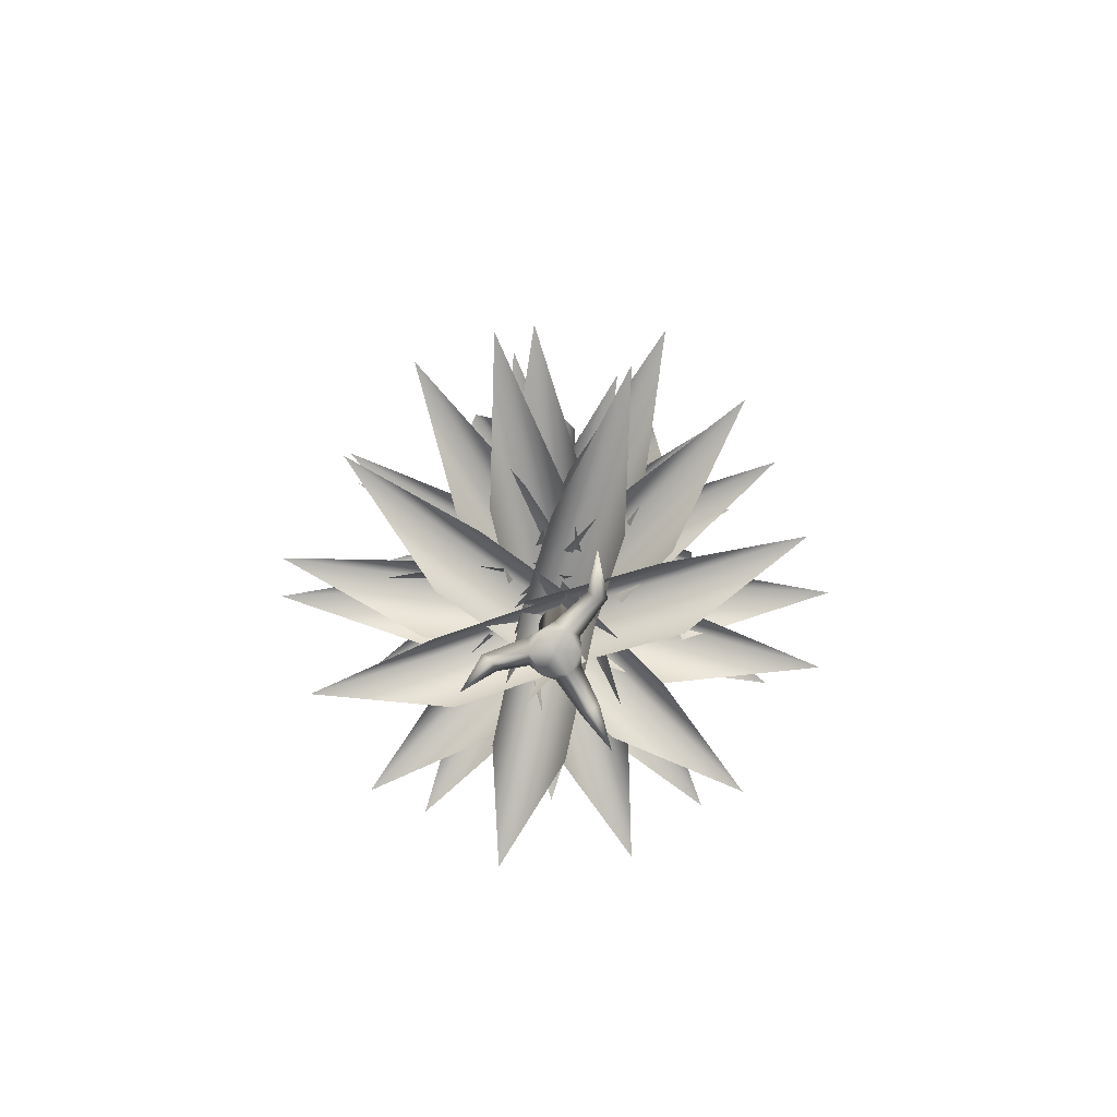
<metadata>
{"format":"obj","ext":"obj","renderer":"f3d","projection":"perspective","resolution":1024,"background":"white","views":[{"elev":-79.4,"azim":-29.1,"up":"+Y"}]}
</metadata>
<code>
o Spruce
v 0.09448 5.26 -0.1023
v 0.08971 5.322 -0.1435
v 0 5.411 -1e-06
v 0.004768 5.35 0.0412
v 0.05058 5.26 -0.1297
v -0.03913 5.35 0.01376
v 0.1209 5.253 0.0308
v 0.16 5.311 0.006474
v 0 5.416 -1e-06
v -0.03904 5.358 0.02432
v 0.123 5.253 -0.02093
v -0.03695 5.358 -0.0274
v -0.05335 5.251 -0.1021
v -0.09992 5.306 -0.1167
v 0 5.421 -1e-06
v 0.04657 5.365 0.0146
v -0.09268 5.251 -0.06847
v 0.007236 5.365 0.04826
v -0.125 5.266 0.0358
v -0.1451 5.325 0.07541
v 0 5.425 -1e-06
v 0.02007 5.366 -0.03961
v -0.1011 5.266 0.08173
v 0.04395 5.366 0.006324
v -0.02871 5.266 0.1204
v -0.003735 5.324 0.1594
v 0 5.429 -1e-06
v -0.02498 5.372 -0.039
v 0.02304 5.266 0.1216
v 0.02678 5.372 -0.03778
v 0.1524 5.144 -0.001877
v 0.1851 5.212 -0.03892
v 0 5.321 -1e-06
v -0.03265 5.253 0.03704
v 0.1402 5.144 -0.05967
v -0.04481 5.253 -0.02075
v 0.08338 5.15 0.1423
v 0.1282 5.221 0.1491
v 0 5.316 -1e-06
v -0.04482 5.245 -0.006841
v 0.1282 5.15 0.1038
v -4e-05 5.245 -0.04534
v -0.1174 5.141 0.1104
v -0.1149 5.212 0.1569
v 0 5.311 -1e-06
v -0.002538 5.241 -0.04651
v -0.06978 5.141 0.1452
v 0.04511 5.241 -0.01161
v -0.003543 5.15 -0.1745
v -0.03821 5.223 -0.1984
v 0 5.306 -1e-06
v 0.03467 5.232 0.02387
v -0.06154 5.15 -0.1634
v -0.02332 5.232 0.03504
v -0.1581 5.15 -0.085
v -0.1938 5.224 -0.06593
v 0 5.3 -1e-06
v 0.03562 5.226 -0.01907
v -0.1772 5.15 -0.02909
v 0.0166 5.226 0.03684
v -0.1751 4.985 0.1415
v -0.1703 5.078 0.1919
v 0 5.173 -1e-06
v -0.004734 5.08 -0.05044
v -0.1197 4.985 0.1906
v 0.05064 5.08 -0.001285
v -0.2035 4.984 -0.08071
v -0.2479 5.076 -0.05224
v 0 5.18 -1e-06
v 0.04444 5.088 -0.02847
v -0.2187 4.984 -0.008255
v 0.02917 5.088 0.04398
v 0.09492 5.031 0.23
v 0.1376 5.128 0.2292
v 0 5.187 -1e-06
v -0.04271 5.09 0.000793
v 0.1584 5.031 0.1919
v 0.02078 5.09 -0.03732
v 0.2049 4.985 -0.02724
v 0.2346 5.074 -0.07572
v 0 5.193 -1e-06
v -0.02968 5.104 0.04848
v 0.1822 4.985 -0.09771
v -0.05242 5.104 -0.02199
v 0.07845 5.011 -0.2111
v 0.04864 5.104 -0.252
v 0 5.2 -1e-06
v 0.02981 5.107 0.0409
v 0.00575 5.011 -0.2252
v -0.04289 5.107 0.02687
v -0.2871 4.837 -0.07947
v -0.3376 4.96 -0.03555
v 0 5.086 -1e-06
v 0.05052 4.963 -0.04392
v -0.2974 4.837 0.01793
v 0.04027 4.963 0.05348
v -0.05912 4.802 -0.267
v -0.1264 4.92 -0.3006
v 0 5.078 -1e-06
v 0.06725 4.96 0.03362
v -0.1494 4.802 -0.229
v -0.02303 4.96 0.07158
v 0.2924 4.863 -0.1512
v 0.2865 4.992 -0.2073
v 0 5.069 -1e-06
v 0.005885 4.941 0.05619
v 0.235 4.863 -0.2305
v -0.05153 4.941 -0.02315
v -0.08331 4.801 0.2773
v -0.04075 4.923 0.3326
v 0 5.06 -1e-06
v -0.04256 4.938 -0.05534
v 0.01391 4.801 0.2892
v 0.05466 4.938 -0.04343
v 0.2063 4.802 0.2147
v 0.2722 4.925 0.2027
v 0 5.051 -1e-06
v -0.06593 4.928 0.01195
v 0.2648 4.802 0.1361
v -0.00743 4.928 -0.06659
v 0.3998 4.636 0.08384
v 0.4368 4.795 0.02541
v 0 4.888 -1e-06
v -0.03698 4.729 0.05843
v 0.4068 4.636 -0.03691
v -0.02995 4.729 -0.06232
v 0.1292 4.662 0.3969
v 0.1957 4.822 0.3948
v 0 4.898 -1e-06
v -0.06645 4.738 0.002108
v 0.2376 4.662 0.3432
v 0.04192 4.738 -0.0516
v 0.199 4.655 -0.3545
v 0.1548 4.814 -0.4084
v 0 4.91 -1e-06
v 0.04422 4.751 0.05397
v 0.08592 4.655 -0.3973
v -0.06888 4.751 0.0111
v -0.3 4.665 -0.274
v -0.3627 4.824 -0.2433
v 0 4.92 -1e-06
v 0.06271 4.762 -0.03076
v -0.3673 4.665 -0.1736
v -0.004669 4.762 0.06969
v -0.3902 4.686 0.1337
v -0.3899 4.845 0.2016
v 0 4.93 -1e-06
v -0.000296 4.771 -0.06793
v -0.3347 4.686 0.2411
v 0.05525 4.771 0.03952
v -0.07081 4.459 0.5175
v 0.006198 4.66 0.5558
v 0 4.768 -1e-06
v -0.07701 4.567 -0.03831
v 0.08234 4.459 0.5158
v 0.07614 4.567 -0.04002
v -0.4806 4.433 0.1834
v -0.4815 4.633 0.2719
v 0 4.755 -1e-06
v 0.00088 4.555 -0.08844
v -0.4053 4.433 0.3168
v 0.07618 4.555 0.04493
v -0.2877 4.42 -0.4268
v -0.3739 4.62 -0.4075
v 0 4.742 -1e-06
v 0.08621 4.541 -0.01932
v -0.4006 4.42 -0.3232
v -0.02663 4.541 0.08424
v 0.5225 4.428 0.07965
v 0.558 4.631 0.003278
v 0 4.727 -1e-06
v -0.03542 4.525 0.07637
v 0.5234 4.428 -0.07351
v -0.03452 4.525 -0.07678
v 0.3223 4.396 -0.4046
v 0.2773 4.597 -0.4796
v 0 4.714 -1e-06
v 0.04506 4.513 0.07507
v 0.1897 4.396 -0.4812
v -0.08754 4.513 -0.001575
v -0.1822 4.148 -0.5765
v -0.2844 4.383 -0.5818
v 0 4.519 -1e-06
v 0.1022 4.285 0.005259
v -0.3431 4.148 -0.4979
v -0.05862 4.285 0.08389
v 0.4181 4.186 -0.4549
v 0.3671 4.422 -0.5391
v 0 4.535 -1e-06
v 0.05098 4.298 0.08417
v 0.2701 4.186 -0.5557
v -0.097 4.298 -0.01659
v -0.6017 4.176 0.000731
v -0.6392 4.41 0.09696
v 0 4.552 -1e-06
v 0.03749 4.318 -0.09623
v -0.5748 4.176 0.1777
v 0.06434 4.318 0.08078
v -0.1356 4.191 0.5858
v -0.05035 4.425 0.6444
v 0 4.567 -1e-06
v -0.08521 4.333 -0.05854
v 0.04292 4.191 0.5998
v 0.09327 4.333 -0.04459
v 0.4558 4.221 0.4062
v 0.5432 4.457 0.3565
v 0 4.583 -1e-06
v -0.08739 4.347 0.04971
v 0.554 4.221 0.2566
v 0.01084 4.347 -0.09996
v 0.3026 3.973 0.6
v 0.4122 4.232 0.5844
v 0 4.371 -1e-06
v -0.1096 4.112 0.0156
v 0.4636 3.973 0.4865
v 0.05147 4.112 -0.09797
v -0.3754 3.939 0.5451
v -0.3118 4.197 0.6394
v 0 4.354 -1e-06
v -0.0636 4.096 -0.09436
v -0.1983 3.939 0.6315
v 0.1135 4.096 -0.007981
v -0.6163 3.923 -0.2423
v -0.6936 4.18 -0.1589
v 0 4.337 -1e-06
v 0.07726 4.079 -0.08338
v -0.6603 3.923 -0.05021
v 0.03325 4.079 0.1087
v 0.6118 3.934 -0.2969
v 0.5936 4.194 -0.4037
v 0 4.318 -1e-06
v 0.0182 4.058 0.1068
v 0.501 3.934 -0.4599
v -0.09261 4.058 -0.05617
v 0.0463 3.892 -0.6639
v -0.05622 4.15 -0.7106
v 0 4.301 -1e-06
v 0.1025 4.043 0.04667
v -0.1501 3.892 -0.6484
v -0.09391 4.043 0.06221
v -0.6077 3.612 0.3863
v -0.5824 3.891 0.5056
v 0 4.054 -1e-06
v -0.02526 3.775 -0.1192
v -0.4679 3.612 0.5473
v 0.1145 3.775 0.04177
v -0.6516 3.657 -0.3418
v -0.7329 3.938 -0.2573
v 0 4.073 -1e-06
v 0.08125 3.791 -0.08446
v -0.7223 3.657 -0.1406
v 0.01062 3.791 0.1167
v 0.1852 3.645 0.6922
v 0.3074 3.924 0.7059
v 0 4.093 -1e-06
v -0.1222 3.814 -0.01367
v 0.3806 3.645 0.6071
v 0.07325 3.814 -0.09879
v 0.7157 3.663 -0.02346
v 0.757 3.942 -0.1395
v 0 4.112 -1e-06
v -0.04126 3.833 0.116
v 0.6771 3.663 -0.2331
v -0.07989 3.833 -0.09368
v 0.3279 3.699 -0.649
v 0.2439 3.98 -0.7343
v 0 4.13 -1e-06
v 0.08399 3.849 0.08535
v 0.1255 3.699 -0.7162
v -0.1184 3.849 0.01815
v 0.8298 3.304 0.3592
v 0.9296 3.652 0.2487
v 0 3.839 -1e-06
v -0.09977 3.491 0.1105
v 0.8983 3.304 0.1031
v -0.03124 3.491 -0.1456
v 0.08183 3.258 0.8868
v 0.2289 3.605 0.9295
v 0 3.817 -1e-06
v -0.147 3.47 -0.04268
v 0.3393 3.258 0.8234
v 0.1104 3.47 -0.1061
v -0.8457 3.236 0.2808
v -0.8536 3.583 0.4336
v 0 3.794 -1e-06
v 0.007971 3.447 -0.1527
v -0.7256 3.236 0.5172
v 0.128 3.447 0.08366
v 0.3763 3.251 -0.8341
v 0.2655 3.601 -0.9288
v 0 3.768 -1e-06
v 0.1108 3.418 0.09465
v 0.1214 3.251 -0.907
v -0.1441 3.418 0.02178
v -0.03225 2.861 0.1766
v 0.5121 2.727 -0.02955
v 0.5179 3.134 -0.1962
v 0 3.262 -1e-06
v 0.4032 2.727 -0.3171
v -0.1411 2.861 -0.1109
v 1.047 3.085 -0.3967
v -0.1727 2.898 0.0621
v 0.2879 2.765 0.45
v 0.4383 3.186 0.3691
v 0 3.313 -1e-06
v 0.4924 2.765 0.2071
v 0.0318 2.898 -0.1807
v 0.8858 3.14 0.746
v 0.02392 2.927 -0.1791
v -0.5494 2.81 0.0193
v -0.5456 3.232 0.1888
v 0 3.345 -1e-06
v -0.4451 2.808 0.3198
v 0.1283 2.925 0.1214
v -1.1 3.202 0.3812
v 0.1317 2.968 0.1273
v 0.2879 2.84 -0.4603
v 0.1486 3.265 -0.5591
v 0 3.388 -1e-06
v -0.02129 2.84 -0.5425
v -0.1775 2.968 0.04506
v 0.3002 3.223 -1.129
v 0.1847 3.007 -0.06378
v -0.3016 2.847 -0.4197
v -0.4627 3.269 -0.3386
v 0 3.423 -1e-06
v -0.4912 2.847 -0.1606
v -0.004926 3.007 0.1953
v -0.9382 3.197 -0.6866
v -0.1415 3.038 -0.1352
v -0.2354 2.877 0.4611
v -0.08925 3.3 0.5674
v 0 3.454 -1e-06
v 0.08241 2.877 0.5111
v 0.1762 3.038 -0.08524
v -0.181 3.228 1.15
v 0.1558 2.564 -0.1604
v -0.5246 2.381 -0.2731
v -0.6473 2.864 -0.1072
v 0 3.04 -0
v -0.5846 2.381 0.08944
v 0.09575 2.564 0.2021
v -1.312 2.781 -0.2173
v 0.07116 2.529 0.2116
v 0.4821 2.346 -0.3407
v 0.391 2.829 -0.5254
v 0 3.004 -0
v 0.1879 2.346 -0.5596
v -0.2231 2.529 -0.007421
v 0.7928 2.746 -1.065
v -0.1466 2.485 0.1492
v 0.5231 2.338 0.3331
v 0.6372 2.824 0.1749
v 0 2.964 -0
v 0.6199 2.338 -0.01934
v -0.04984 2.485 -0.2032
v 1.287 2.776 0.3533
v 0.2043 2.438 0.02896
v -0.01701 2.304 -0.6277
v -0.2106 2.787 -0.6249
v 0 2.915 -0
v -0.3612 2.302 -0.5113
v -0.1399 2.436 0.1454
v -0.4253 2.752 -1.26
v -0.06935 2.404 -0.1978
v -0.5166 2.253 0.3248
v -0.4256 2.734 0.4972
v 0 2.879 -0
v -0.2411 2.253 0.5606
v 0.2062 2.404 0.03798
v -0.8602 2.681 1.005
v -0.2014 2.362 -0.03845
v 0.02905 2.21 0.5852
v 0.2193 2.675 0.5934
v 0 2.821 -0
v 0.3585 2.21 0.4634
v 0.128 2.362 -0.1602
v 0.4435 2.618 1.2
v 0.1137 1.819 -0.2011
v -0.6349 1.647 -0.18
v -0.7122 2.171 0.02007
v 0 2.335 -0
v -0.6238 1.647 0.2154
v 0.1248 1.819 0.1944
v -1.44 2.107 0.04058
v 0.2361 1.866 -0.002672
v -0.1603 1.696 -0.6684
v -0.3771 2.237 -0.6334
v 0 2.401 -0
v -0.5112 1.696 -0.4594
v -0.1149 1.866 0.2063
v -0.7623 2.178 -1.28
v -0.1046 1.904 0.2076
v 0.676 1.753 0.2082
v 0.7427 2.297 0.000562
v 0 2.441 -0
v 0.6758 1.751 -0.2011
v -0.1047 1.901 -0.2017
v 1.498 2.257 0.000553
v -0.1064 1.957 -0.2102
v -0.544 1.792 0.4381
v -0.4164 2.338 0.6169
v 0 2.496 -0
v -0.2028 1.792 0.6684
v 0.2347 1.957 0.02006
v -0.841 2.285 1.246
v -0.2514 2.007 -0.000349
v 0.1897 1.801 0.6373
v 0.4197 2.344 0.6067
v 0 2.542 -0
v 0.5294 1.801 0.4023
v 0.08835 2.007 -0.2354
v 0.8509 2.251 1.23
v 0.115 2.046 0.224
v 0.4805 1.84 -0.4613
v 0.3477 2.384 -0.6521
v 0 2.582 -0
v 0.1153 1.84 -0.656
v -0.2501 2.046 0.02931
v 0.705 2.291 -1.322
v 0.2249 1.534 0.156
v 0.2249 1.309 -0.6882
v 0 1.901 -0.8032
v 0 2.116 -0
v -0.2249 1.309 -0.6882
v -0.2249 1.534 0.156
v 0 1.8 -1.629
v -0.2413 1.491 0.1282
v 0.5078 1.267 0.5142
v 0.7127 1.858 0.3672
v 0 2.073 -0
v 0.7135 1.267 0.115
v -0.03564 1.491 -0.2709
v 1.445 1.757 0.7446
v -0.2096 1.437 -0.1472
v -0.2977 1.258 0.6984
v -0.08385 1.851 0.8046
v 0 2.023 -0
v 0.1473 1.258 0.7448
v 0.2354 1.437 -0.1008
v -0.1694 1.794 1.625
v 0.005874 1.379 0.2526
v 0.7548 1.216 -0.1461
v 0.7126 1.806 -0.3793
v 0 1.963 -0
v 0.5453 1.213 -0.5385
v -0.2036 1.377 -0.1399
v 1.437 1.763 -0.7657
v 0.2251 1.338 -0.1233
v -0.4955 1.153 -0.559
v -0.6856 1.742 -0.4146
v 0 1.919 -0
v -0.7252 1.153 -0.1791
v -0.004653 1.338 0.2566
v -1.386 1.677 -0.838
v 0.006169 1.286 -0.251
v -0.701 1.1 0.1521
v -0.6728 1.669 0.3835
v 0 1.848 -0
v -0.4881 1.1 0.5256
v 0.2191 1.286 0.1226
v -1.361 1.6 0.7756
v 0.234 0.8133 0.06598
v 0.02545 0.6328 -0.6941
v -0.1984 1.184 -0.7232
v 0 1.357 -0
v -0.376 0.6328 -0.5839
v -0.1675 0.8133 0.1761
v -0.4012 1.117 -1.463
v 0.0617 0.8635 0.2407
v 0.6433 0.6842 -0.3308
v 0.5534 1.254 -0.5438
v 0 1.426 -0
v 0.342 0.6842 -0.6374
v -0.2396 0.8635 -0.06591
v 1.118 1.192 -1.099
v -0.2383 0.9029 -0.05507
v -0.04401 0.7447 0.7431
v 0.1849 1.317 0.7595
v 0 1.468 -0
v 0.3744 0.7424 0.6407
v 0.1801 0.9006 -0.1574
v 0.3736 1.275 1.532
v 0.1883 0.9589 -0.1613
v -0.5838 0.7854 -0.4468
v -0.7347 1.36 -0.2716
v 0 1.527 -0
v -0.734 0.7854 -0.04046
v 0.03811 0.9589 0.245
v -1.484 1.304 -0.5487
v -0.06243 1.012 -0.2571
v -0.6042 0.7945 0.3531
v -0.5154 1.367 0.5806
v 0 1.575 -0
v -0.279 0.7945 0.6417
v 0.2627 1.012 0.03154
v -1.045 1.269 1.177
v -0.2003 1.053 0.1736
v 0.5916 0.8356 0.376
v 0.7535 1.409 0.1926
v 0 1.617 -0
v 0.6995 0.8356 -0.04594
v -0.09244 1.053 -0.2484
v 1.528 1.31 0.3906
v -0.08415 0.6106 0.2302
v 0.647 0.4094 0.03874
v 0.6957 0.9393 -0.1821
v 0 1.132 -0
v 0.545 0.4094 -0.3509
v -0.1862 0.6106 -0.1594
v 1.41 0.8486 -0.3693
v -0.1658 0.5723 -0.1799
v -0.3302 0.3715 0.5565
v -0.1564 0.9004 0.7006
v 0 1.093 -0
v 0.06216 0.3715 0.6441
v 0.2266 0.5723 -0.09231
v -0.3172 0.8098 1.421
v 0.07995 0.5235 -0.2149
v -0.6724 0.363 -0.09945
v -0.7159 0.8946 0.1098
v 0 1.049 -0
v -0.6117 0.363 0.2965
v 0.1407 0.5235 0.181
v -1.446 0.843 0.2219
v -0.2174 0.4717 0.06236
v 0.2977 0.3254 0.6206
v 0.4901 0.8542 0.5312
v 0 0.9946 -0
v 0.5901 0.3233 0.3502
v 0.07501 0.4695 -0.208
v 0.9891 0.8157 1.071
v 0.1578 0.4353 0.167
v 0.3718 0.2694 -0.556
v 0.2036 0.7963 -0.6879
v 0 0.9554 -0
v -0.009312 0.2694 -0.6688
v -0.2233 0.4353 0.05416
v 0.4115 0.7387 -1.39
v -0.5243 3.195 -0.7259
v -0.6705 3.543 -0.6858
v 0 3.745 -1e-06
v 0.1462 3.398 -0.04014
v -0.7139 3.195 -0.5406
v -0.04342 3.398 0.1452
v 0.2188 0.3889 -0.05157
v -0.2907 0.2219 -0.5726
v -0.4847 0.7315 -0.4958
v 0 0.8916 -0
v -0.5659 0.2219 -0.3035
v -0.05648 0.3889 0.2175
v -0.9803 0.6695 -1.003
v 0 2.376 -0.05544
v -0.04801 2.376 -0.02772
v 0 5.471 -1e-06
v 0 0.0746 -0.09666
v -0.08371 0.0746 -0.04833
v -0.04801 2.376 0.02772
v -0.08371 0.0746 0.04833
v 0 2.376 0.05544
v 0 0.0746 0.09666
v 0.04801 2.376 0.02772
v 0.08371 0.0746 0.04833
v 0.04801 2.376 -0.02772
v 0.08371 0.0746 -0.04833
v 0.1538 0 0
v 0.07691 0 0.1332
v 0.07691 -0 -0.1332
v -0.07691 0 0.1332
v -0.1538 0 0
v -0.07691 -0 -0.1332
v -0.1175 -0.05672 0.06785
v 0 -0.05672 -0.1357
v 0.1175 -0.05672 0.06785
v 0 -0.06052 0.1332
v -0.1154 -0.06052 -0.06661
v 0.1154 -0.06052 -0.06661
v 0 -0.07685 0
v 0.09855 -0.03915 0.3766
v 0.04729 -0.0801 0.3547
v -0.008399 -0.03915 0.3571
v 0.04235 0.01134 0.3818
v -0.08354 -0.1433 0.5947
v -0.2599 -0.06539 -0.1958
v -0.3214 -0.02582 -0.1952
v -0.3365 -0.1769 -0.3914
v -0.2144 -0.02582 -0.2371
v -0.2777 0.02296 -0.2413
v 0.2842 -0.03327 -0.2269
v 0.3007 -0.07423 -0.1736
v 0.3386 -0.03327 -0.1327
v 0.3246 0.01721 -0.1874
v 0.4909 -0.1702 -0.2834
f 1 2 3 4
f 2 5 6 3
f 7 8 9 10
f 8 11 12 9
f 13 14 15 16
f 14 17 18 15
f 19 20 21 22
f 20 23 24 21
f 25 26 27 28
f 26 29 30 27
f 31 32 33 34
f 32 35 36 33
f 37 38 39 40
f 38 41 42 39
f 43 44 45 46
f 44 47 48 45
f 49 50 51 52
f 50 53 54 51
f 55 56 57 58
f 56 59 60 57
f 61 62 63 64
f 62 65 66 63
f 67 68 69 70
f 68 71 72 69
f 73 74 75 76
f 74 77 78 75
f 79 80 81 82
f 80 83 84 81
f 85 86 87 88
f 86 89 90 87
f 91 92 93 94
f 92 95 96 93
f 97 98 99 100
f 98 101 102 99
f 103 104 105 106
f 104 107 108 105
f 109 110 111 112
f 110 113 114 111
f 115 116 117 118
f 116 119 120 117
f 121 122 123 124
f 122 125 126 123
f 127 128 129 130
f 128 131 132 129
f 133 134 135 136
f 134 137 138 135
f 139 140 141 142
f 140 143 144 141
f 145 146 147 148
f 146 149 150 147
f 151 152 153 154
f 152 155 156 153
f 157 158 159 160
f 158 161 162 159
f 163 164 165 166
f 164 167 168 165
f 169 170 171 172
f 170 173 174 171
f 175 176 177 178
f 176 179 180 177
f 181 182 183 184
f 182 185 186 183
f 187 188 189 190
f 188 191 192 189
f 193 194 195 196
f 194 197 198 195
f 199 200 201 202
f 200 203 204 201
f 205 206 207 208
f 206 209 210 207
f 211 212 213 214
f 212 215 216 213
f 217 218 219 220
f 218 221 222 219
f 223 224 225 226
f 224 227 228 225
f 229 230 231 232
f 230 233 234 231
f 235 236 237 238
f 236 239 240 237
f 241 242 243 244
f 242 245 246 243
f 247 248 249 250
f 248 251 252 249
f 253 254 255 256
f 254 257 258 255
f 259 260 261 262
f 260 263 264 261
f 265 266 267 268
f 266 269 270 267
f 271 272 273 274
f 272 275 276 273
f 277 278 279 280
f 278 281 282 279
f 283 284 285 286
f 284 287 288 285
f 289 290 291 292
f 290 293 294 291
f 295 296 297 298
f 299 300 298 297
f 301 297 296
f 299 297 301
f 302 303 304 305
f 306 307 305 304
f 308 304 303
f 306 304 308
f 309 310 311 312
f 313 314 312 311
f 315 311 310
f 313 311 315
f 316 317 318 319
f 320 321 319 318
f 322 318 317
f 320 318 322
f 323 324 325 326
f 327 328 326 325
f 329 325 324
f 327 325 329
f 330 331 332 333
f 334 335 333 332
f 336 332 331
f 334 332 336
f 337 338 339 340
f 341 342 340 339
f 343 339 338
f 341 339 343
f 344 345 346 347
f 348 349 347 346
f 350 346 345
f 348 346 350
f 351 352 353 354
f 355 356 354 353
f 357 353 352
f 355 353 357
f 358 359 360 361
f 362 363 361 360
f 364 360 359
f 362 360 364
f 365 366 367 368
f 369 370 368 367
f 371 367 366
f 369 367 371
f 372 373 374 375
f 376 377 375 374
f 378 374 373
f 376 374 378
f 379 380 381 382
f 383 384 382 381
f 385 381 380
f 383 381 385
f 386 387 388 389
f 390 391 389 388
f 392 388 387
f 390 388 392
f 393 394 395 396
f 397 398 396 395
f 399 395 394
f 397 395 399
f 400 401 402 403
f 404 405 403 402
f 406 402 401
f 404 402 406
f 407 408 409 410
f 411 412 410 409
f 413 409 408
f 411 409 413
f 414 415 416 417
f 418 419 417 416
f 420 416 415
f 418 416 420
f 421 422 423 424
f 425 426 424 423
f 427 423 422
f 425 423 427
f 428 429 430 431
f 432 433 431 430
f 434 430 429
f 432 430 434
f 435 436 437 438
f 439 440 438 437
f 441 437 436
f 439 437 441
f 442 443 444 445
f 446 447 445 444
f 448 444 443
f 446 444 448
f 449 450 451 452
f 453 454 452 451
f 455 451 450
f 453 451 455
f 456 457 458 459
f 460 461 459 458
f 462 458 457
f 460 458 462
f 463 464 465 466
f 467 468 466 465
f 469 465 464
f 467 465 469
f 470 471 472 473
f 474 475 473 472
f 476 472 471
f 474 472 476
f 477 478 479 480
f 481 482 480 479
f 483 479 478
f 481 479 483
f 484 485 486 487
f 488 489 487 486
f 490 486 485
f 488 486 490
f 491 492 493 494
f 495 496 494 493
f 497 493 492
f 495 493 497
f 498 499 500 501
f 502 503 501 500
f 504 500 499
f 502 500 504
f 505 506 507 508
f 509 510 508 507
f 511 507 506
f 509 507 511
f 512 513 514 515
f 516 517 515 514
f 518 514 513
f 516 514 518
f 519 520 521 522
f 523 524 522 521
f 525 521 520
f 523 521 525
f 526 527 528 529
f 530 531 529 528
f 532 528 527
f 530 528 532
f 533 534 535 536
f 537 538 536 535
f 539 535 534
f 537 535 539
f 540 541 542 543
f 541 544 545 542
f 546 547 548 549
f 550 551 549 548
f 552 548 547
f 550 548 552
f 553 554 555
f 556 557 554 553
f 558 555 554
f 559 558 554 557
f 560 555 558
f 561 560 558 559
f 562 555 560
f 563 562 560 561
f 564 555 562
f 565 564 562 563
f 553 555 564
f 556 553 564 565
f 566 565 563
f 567 566 563
f 568 556 565
f 569 561 559
f 570 569 559
f 567 563 561
f 571 557 556
f 568 571 556
f 570 559 557
f 570 572 569
f 568 573 571
f 567 574 566
f 569 572 575
f 570 576 572
f 571 573 576
f 568 577 573
f 566 574 577
f 567 575 574
f 574 575 578
f 577 574 578
f 573 577 578
f 576 573 578
f 572 576 578
f 575 572 578
f 575 567 579 580
f 569 575 580 581
f 567 561 582 579
f 561 569 581 582
f 582 581 583
f 579 582 583
f 581 580 583
f 580 579 583
f 584 585 586
f 587 584 586
f 585 588 586
f 588 587 586
f 557 571 587 588
f 570 557 588 585
f 571 576 584 587
f 576 570 585 584
f 577 568 589 590
f 566 577 590 591
f 568 565 592 589
f 565 566 591 592
f 592 591 593
f 589 592 593
f 591 590 593
f 590 589 593

</code>
